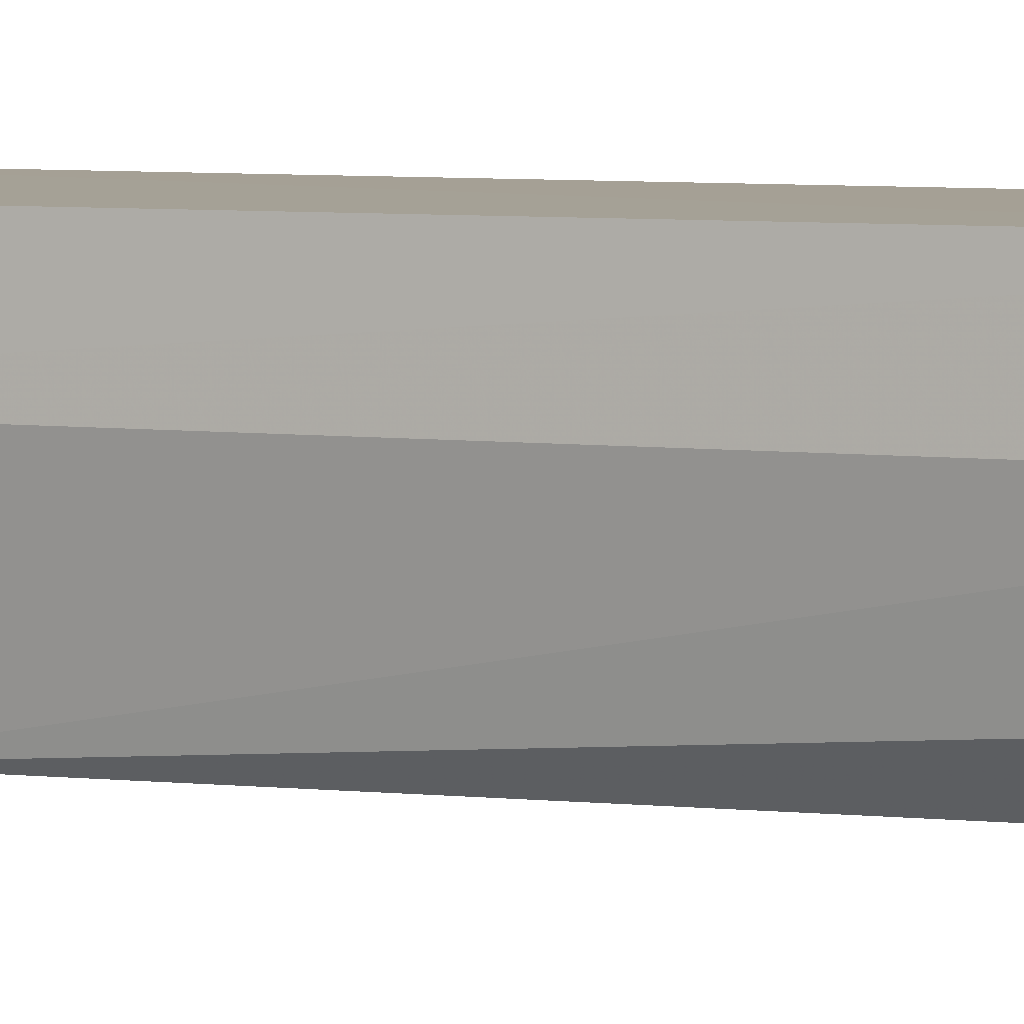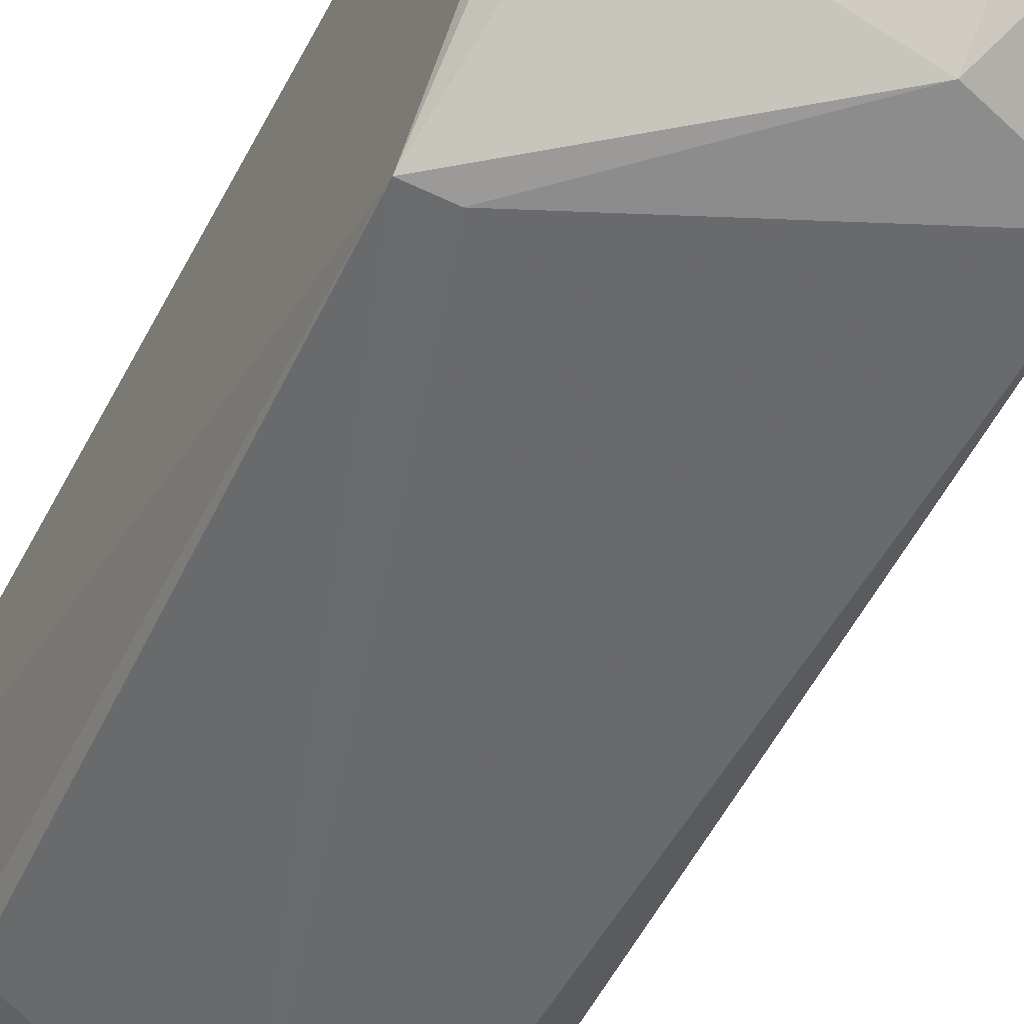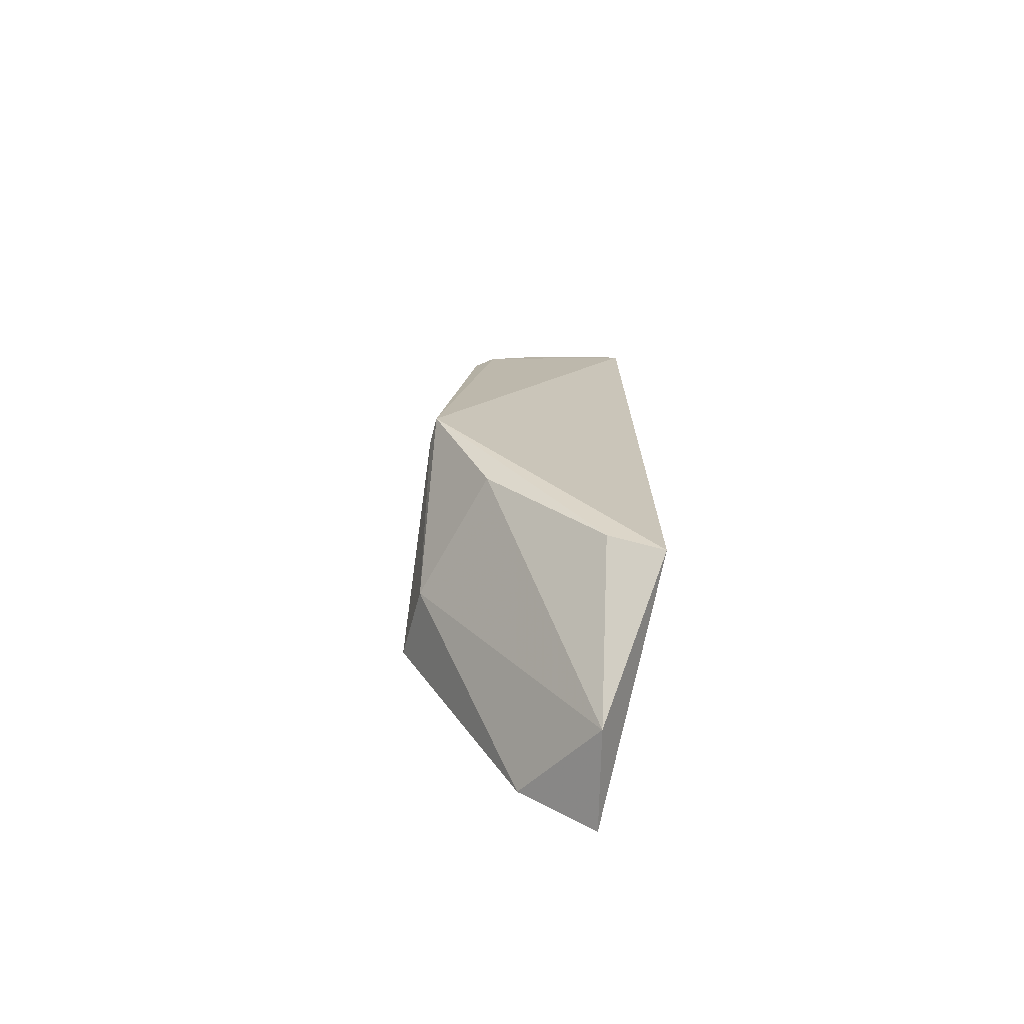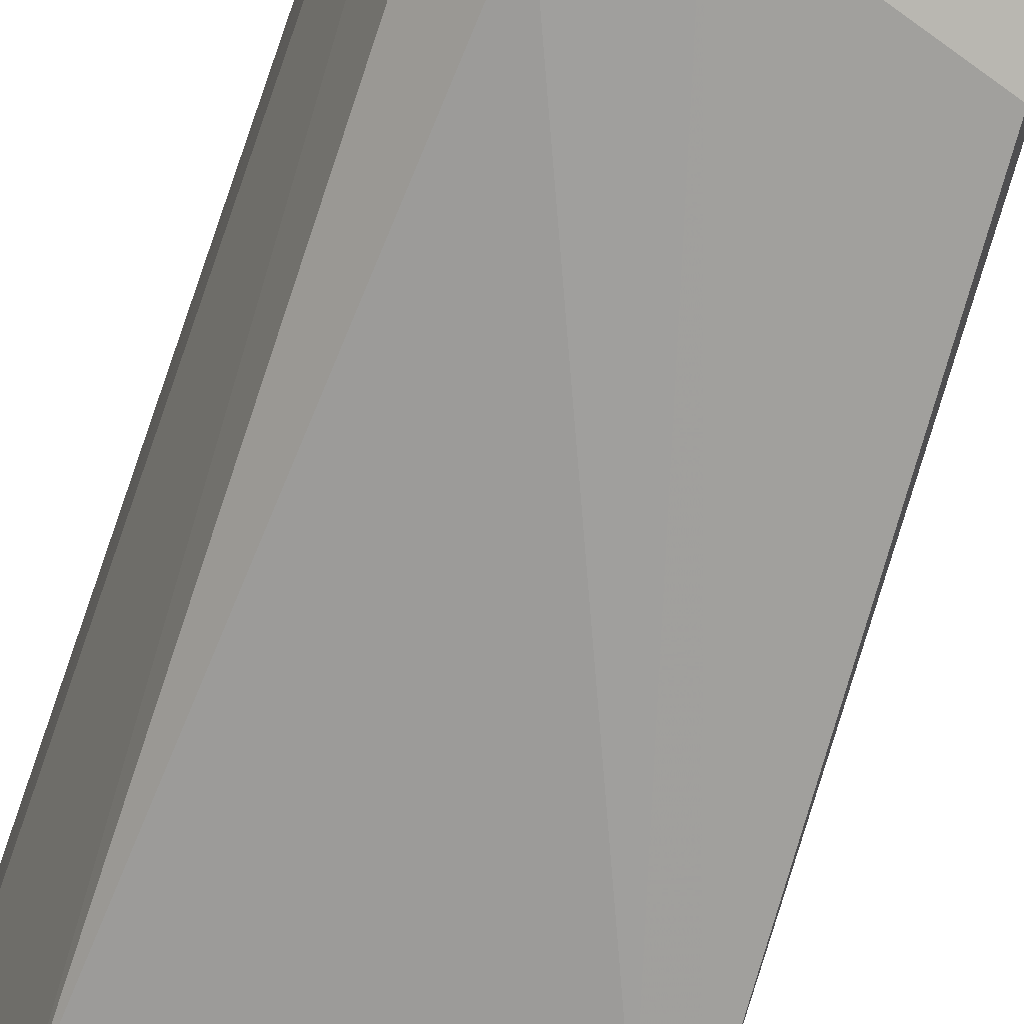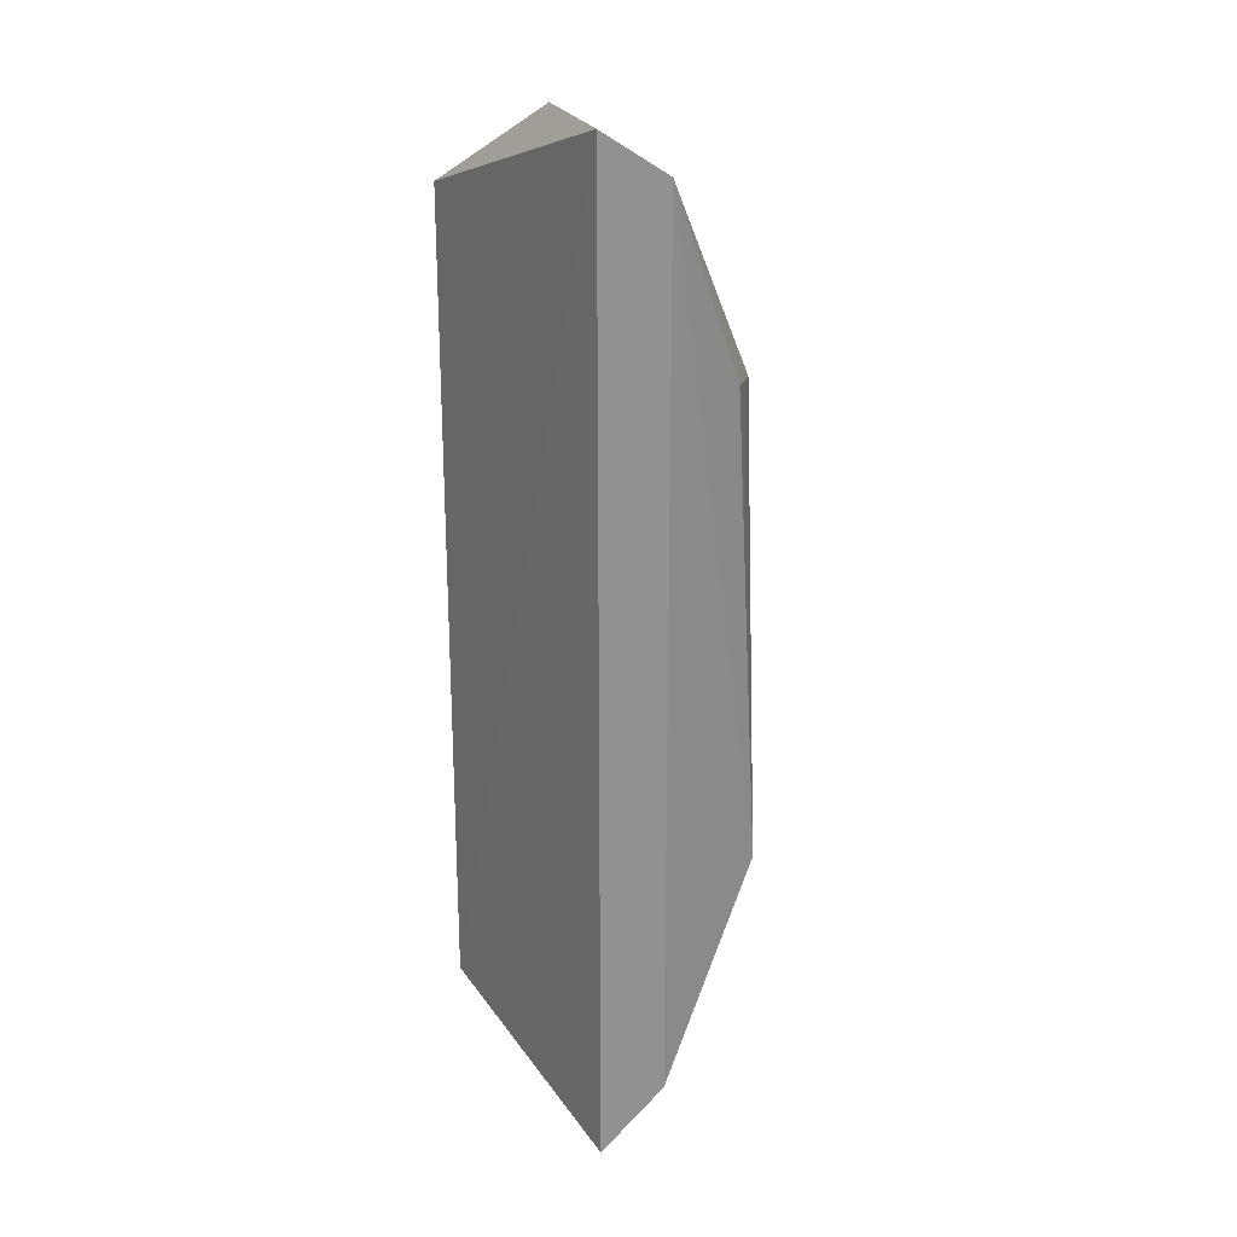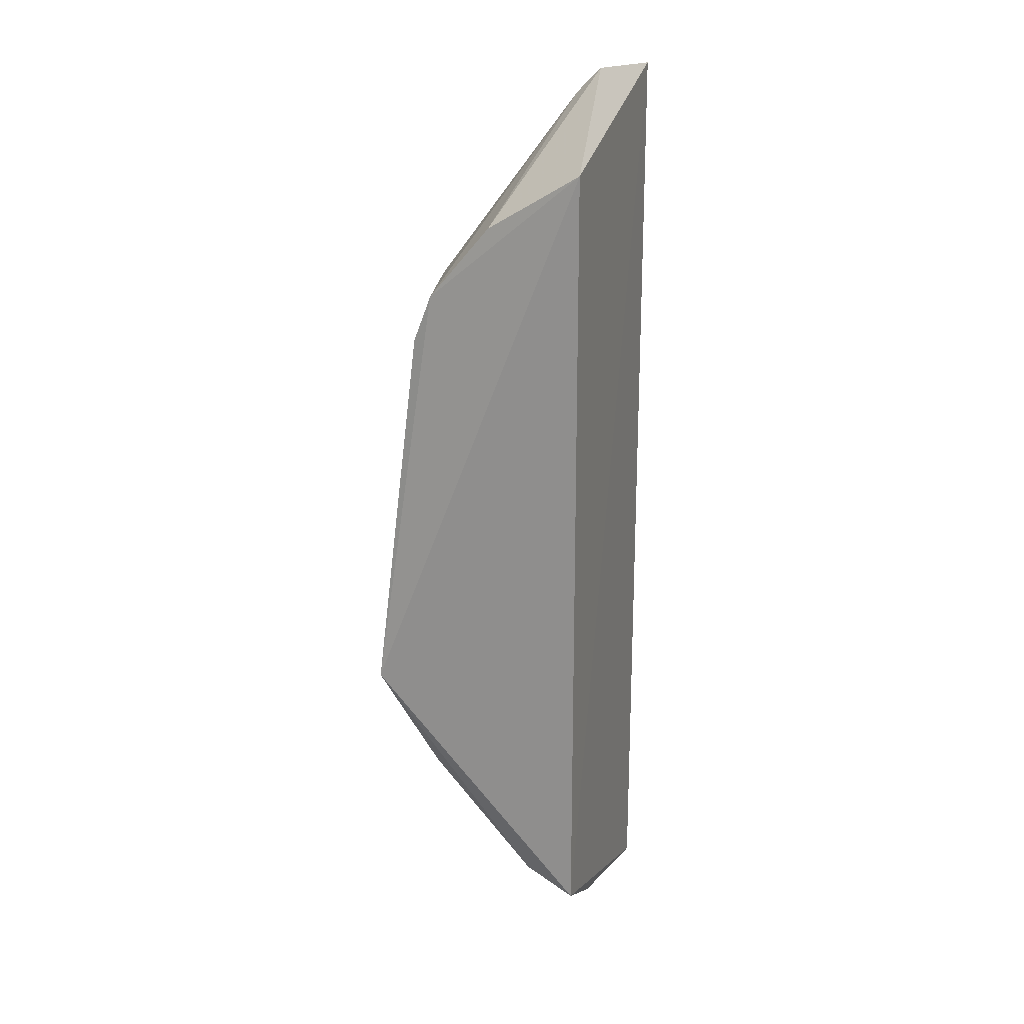
<metadata>
{"format":"obj","ext":"obj","renderer":"f3d","projection":"perspective","resolution":1024,"background":"white","views":[{"elev":6.4,"azim":109.5,"up":"+Z"},{"elev":-56.4,"azim":-27.0,"up":"+Z"},{"elev":-72.7,"azim":-104.8,"up":"+Y"},{"elev":-68.2,"azim":161.1,"up":"+Z"},{"elev":23.7,"azim":53.7,"up":"+Y"},{"elev":20.2,"azim":-71.5,"up":"+Y"}]}
</metadata>
<code>
v 0.1931 0.5643 -0.1615
v -0.1172 -0.4919 -0.1355
v 0.1607 -0.3074 -0.3229
v -0.1027 0.2814 -0.3039
v -0.1253 0.517 -0.06873
v 0.1911 -0.6228 -0.06639
v -0.1298 -0.2105 -0.3552
v 0.1919 0.6244 -0.06569
v 0.1285 0.306 -0.3229
v -0.1264 -0.5222 -0.06773
v 0.1931 -0.5658 -0.1615
v 0.06387 0.5965 -0.1292
v 0.06387 -0.6304 -0.09692
v 0.06387 0.3383 -0.3229
v 0.06387 -0.3397 -0.3229
v -0.1063 0.3439 -0.2788
v -0.1061 -0.3449 -0.2787
v 0.1678 0.3125 -0.278
v 0.06387 0.6289 -0.09692
v -0.1108 0.4407 -0.1957
v -0.09749 -0.2105 -0.3552
f 15 7 21
f 7 2 10
f 5 7 10
f 8 5 10
f 6 8 10
f 3 1 11
f 1 8 11
f 8 6 11
f 10 2 13
f 6 10 13
f 11 6 13
f 7 4 14
f 1 9 14
f 12 1 14
f 3 11 15
f 11 13 15
f 4 7 16
f 7 5 16
f 14 4 16
f 12 14 16
f 2 7 17
f 13 2 17
f 7 15 17
f 15 13 17
f 1 3 18
f 9 1 18
f 3 9 18
f 8 1 19
f 5 8 19
f 1 12 19
f 16 5 20
f 12 16 20
f 5 19 20
f 19 12 20
f 9 3 21
f 7 14 21
f 14 9 21
f 3 15 21

</code>
